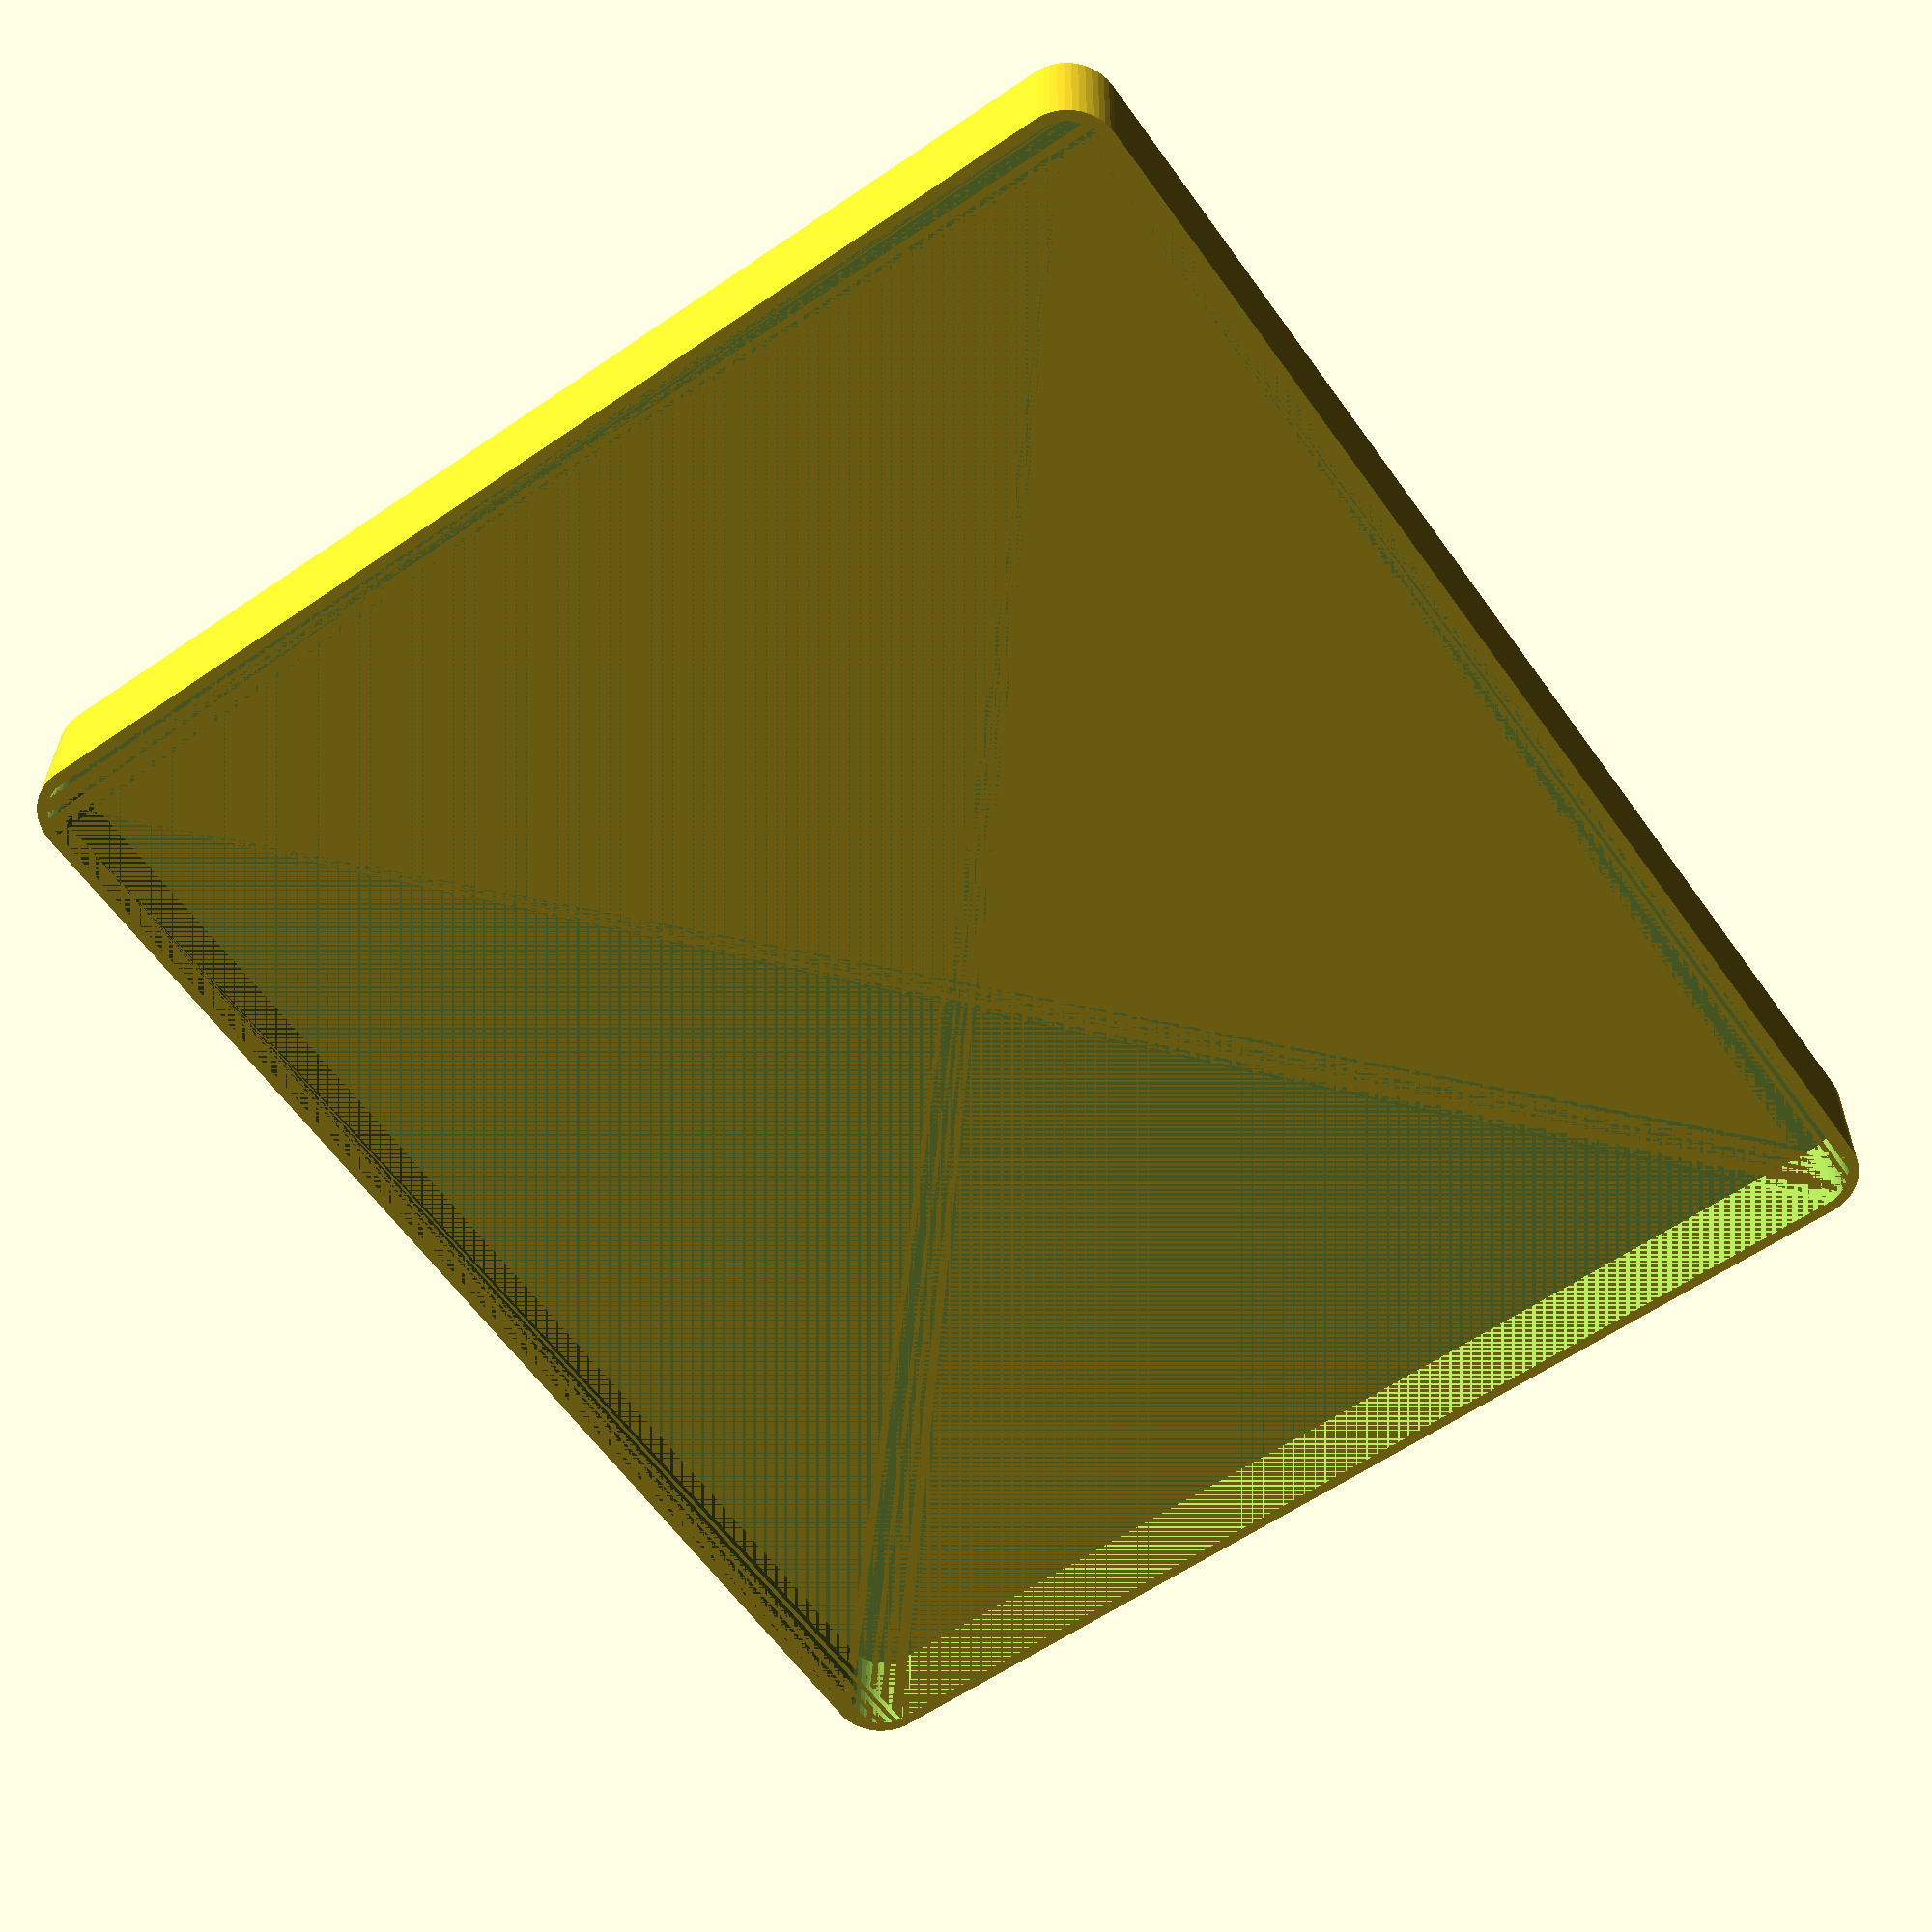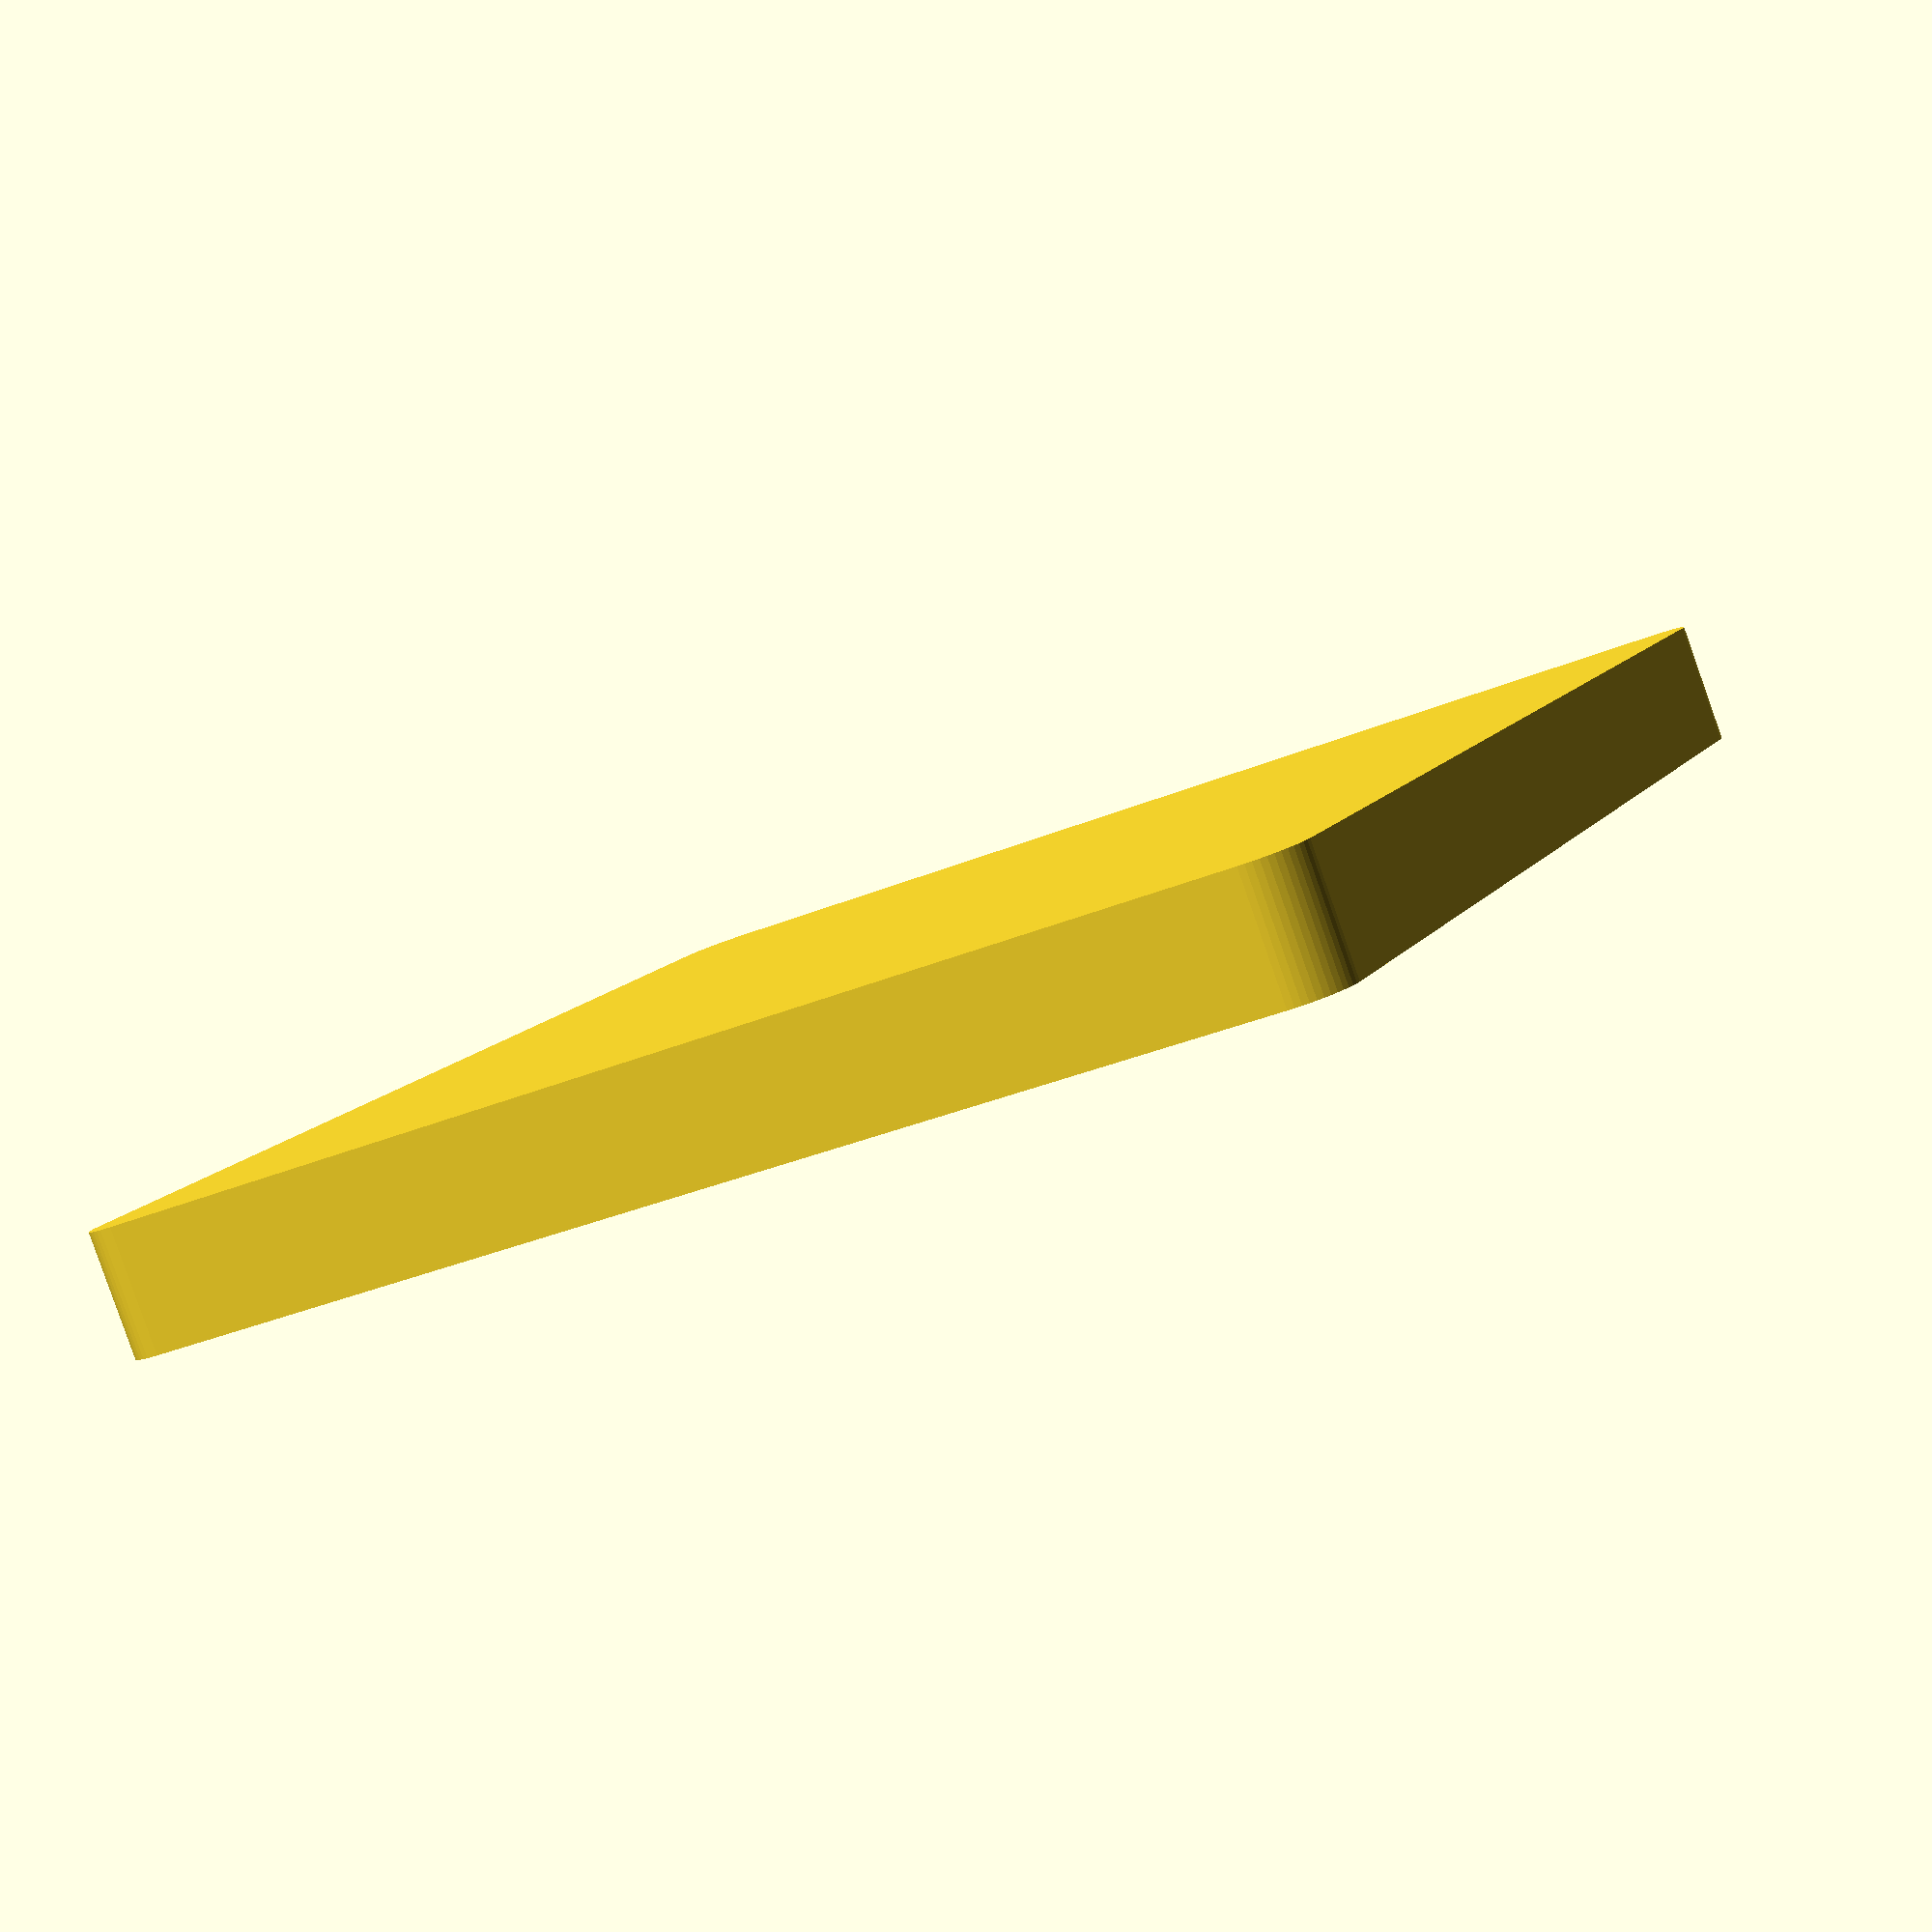
<openscad>
$fn = 50;


difference() {
	union() {
		hull() {
			translate(v = [-55.0000000000, 62.5000000000, 0]) {
				cylinder(h = 12, r = 5);
			}
			translate(v = [55.0000000000, 62.5000000000, 0]) {
				cylinder(h = 12, r = 5);
			}
			translate(v = [-55.0000000000, -62.5000000000, 0]) {
				cylinder(h = 12, r = 5);
			}
			translate(v = [55.0000000000, -62.5000000000, 0]) {
				cylinder(h = 12, r = 5);
			}
		}
	}
	union() {
		translate(v = [0, 0, 2]) {
			hull() {
				translate(v = [-55.0000000000, 62.5000000000, 0]) {
					cylinder(h = 10, r = 4);
				}
				translate(v = [55.0000000000, 62.5000000000, 0]) {
					cylinder(h = 10, r = 4);
				}
				translate(v = [-55.0000000000, -62.5000000000, 0]) {
					cylinder(h = 10, r = 4);
				}
				translate(v = [55.0000000000, -62.5000000000, 0]) {
					cylinder(h = 10, r = 4);
				}
			}
		}
	}
}
</openscad>
<views>
elev=150.2 azim=144.7 roll=179.4 proj=p view=solid
elev=85.9 azim=157.0 roll=199.4 proj=p view=wireframe
</views>
